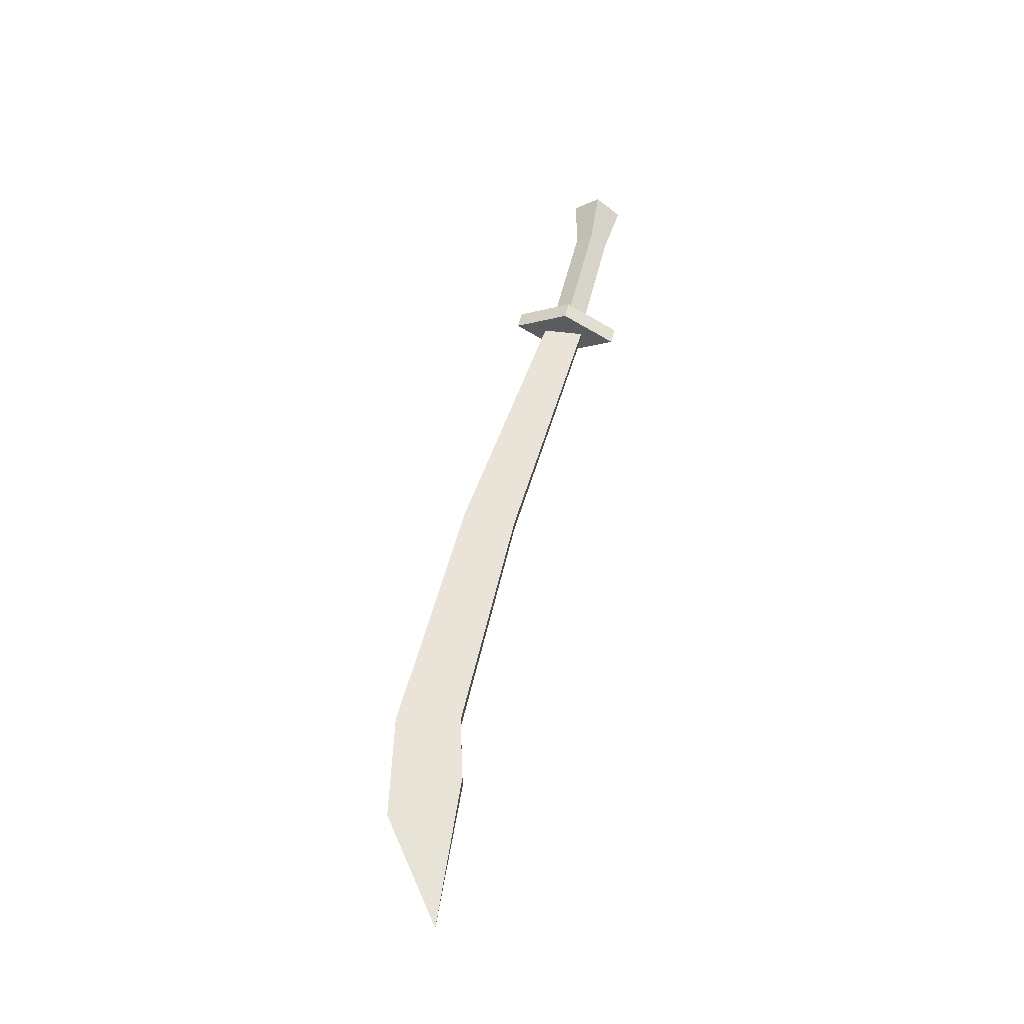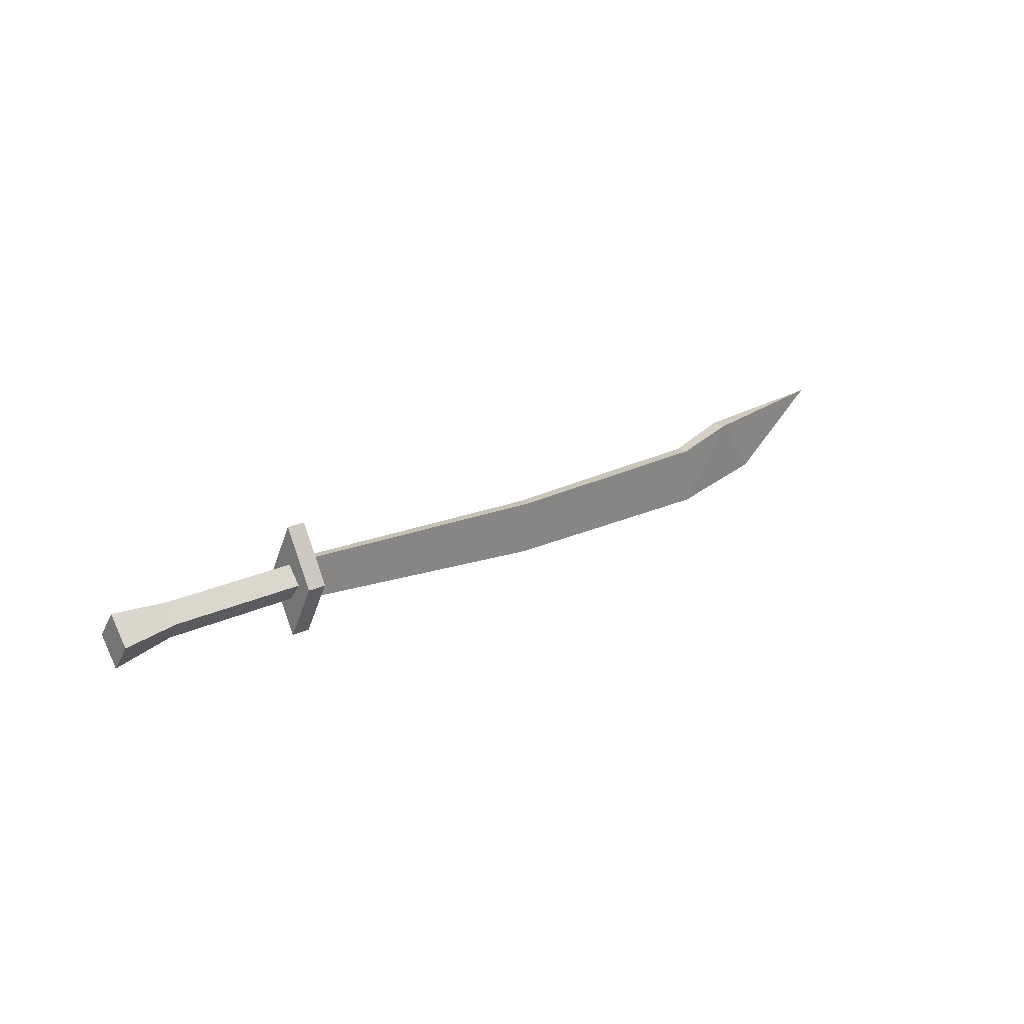
<metadata>
{"format":"obj","ext":"obj","renderer":"f3d","projection":"perspective","resolution":1024,"background":"white","views":[{"elev":52.8,"azim":-76.8,"up":"+Y"},{"elev":20.2,"azim":137.7,"up":"+Z"}]}
</metadata>
<code>
v -0.3522 -0.02035 0.1724
v -0.3522 -0 0.1458
v -0.2657 -1e-06 0.2064
v -0.5846 -0 0.2567
v -0.5562 -0 0.199
v -1.714 -0 0.2338
v -0.5846 0.04545 0.1724
v -0.5562 -0 0.1458
v -0.5846 -0.04545 0.1724
v -1.392 0.009654 0.1883
v -0.5562 0.02034 0.1724
v -0.5562 -0.04545 0.1724
v -0.5846 -0 0.1379
v -1.016 -0 0.09802
v -1.016 -0.008395 0.1826
v -1.486 0.01191 0.2149
v -0.5846 0.006386 0.2022
v -0.2657 -0.0307 0.1663
v -0.5562 0.04545 0.1724
v -0.5562 -0 0.2567
v -1.563 -0 0.1228
v -0.5846 -0 0.08806
v -0.3522 0.02034 0.1724
v -0.5562 -0.02035 0.1724
v -0.5562 -0.02035 0.1724
v -0.5562 -0.04545 0.1724
v -0.5562 -0 0.2567
v -0.5846 -0 0.2567
v -0.5846 0.04545 0.1724
v -0.5562 -0 0.1458
v -0.5562 -0 0.08806
v -0.5562 0.04545 0.1724
v -0.2657 0.03069 0.1663
v -0.5846 -0.04545 0.1724
v -0.5562 -0 0.08806
v -1.016 0.008394 0.1826
v -1.486 -0.01191 0.2149
v -0.5562 -0 0.199
v -0.5846 -0.006387 0.2022
v -0.3522 -0 0.199
v -1.392 -0.009655 0.1883
v -0.5562 0.02034 0.1724
v -0.5846 -0 0.08806
v -1.408 -0 0.09237
v -0.2657 -1e-06 0.1262
f 1 2 45
f 45 18 1
f 40 3 33
f 33 23 40
f 2 23 33
f 33 45 2
f 45 33 3
f 3 18 45
f 40 1 18
f 18 3 40
f 1 40 38
f 38 24 1
f 23 2 30
f 30 11 23
f 40 23 11
f 11 38 40
f 2 1 24
f 24 30 2
f 8 25 26
f 26 31 8
f 5 42 19
f 19 20 5
f 42 8 31
f 31 19 42
f 25 5 20
f 20 26 25
f 12 27 4
f 4 34 12
f 32 35 43
f 43 29 32
f 27 32 29
f 29 4 27
f 35 12 34
f 34 43 35
f 9 28 7
f 7 22 9
f 17 36 15
f 15 39 17
f 13 14 36
f 36 17 13
f 13 39 15
f 15 14 13
f 14 15 41
f 41 44 14
f 14 44 10
f 10 36 14
f 36 10 41
f 41 15 36
f 10 16 37
f 37 41 10
f 44 21 16
f 16 10 44
f 44 41 37
f 37 21 44
f 16 6 37
f 16 21 6
f 21 37 6

</code>
